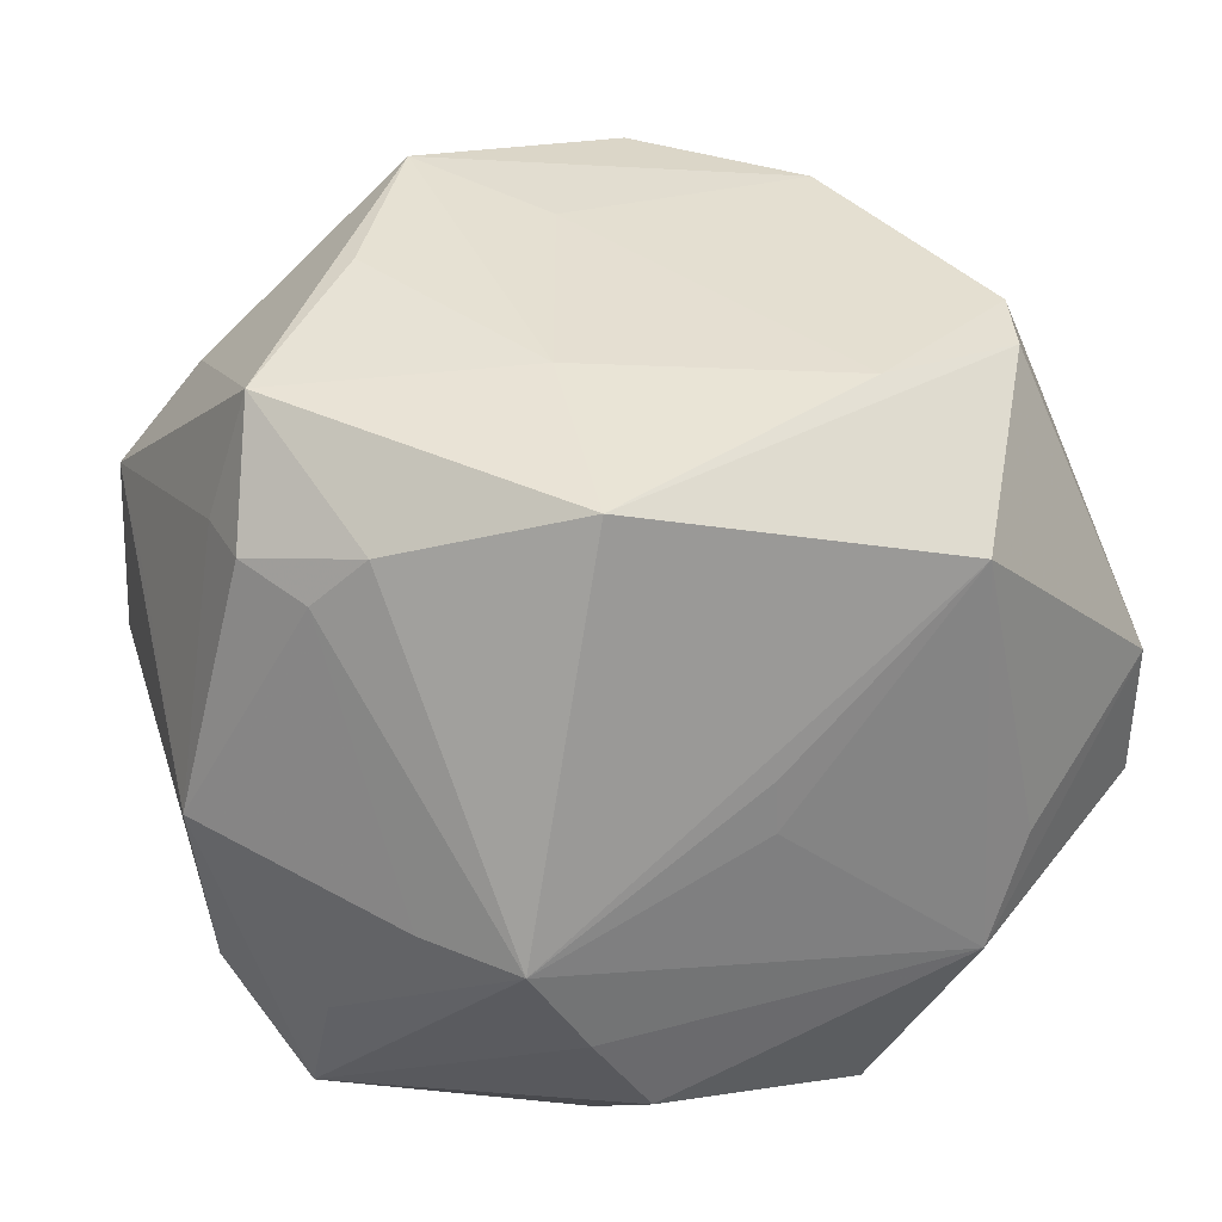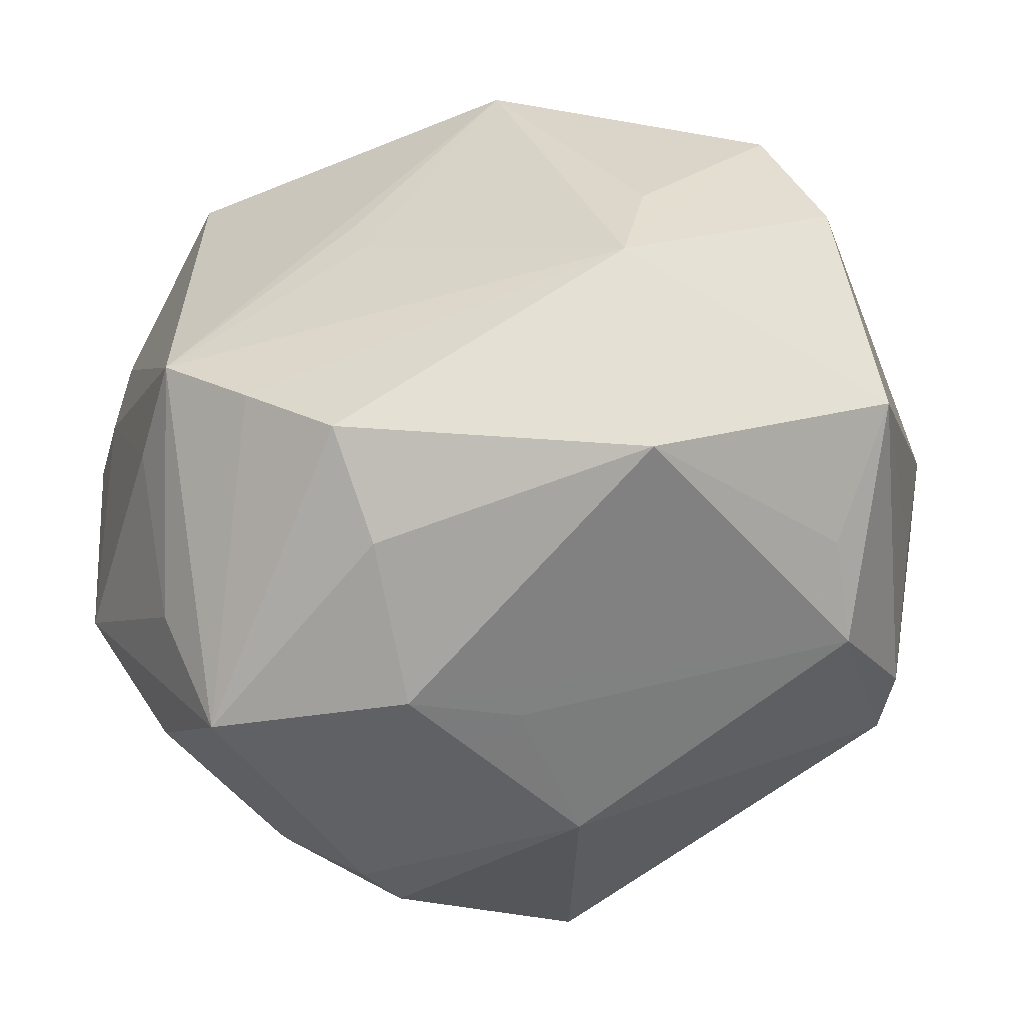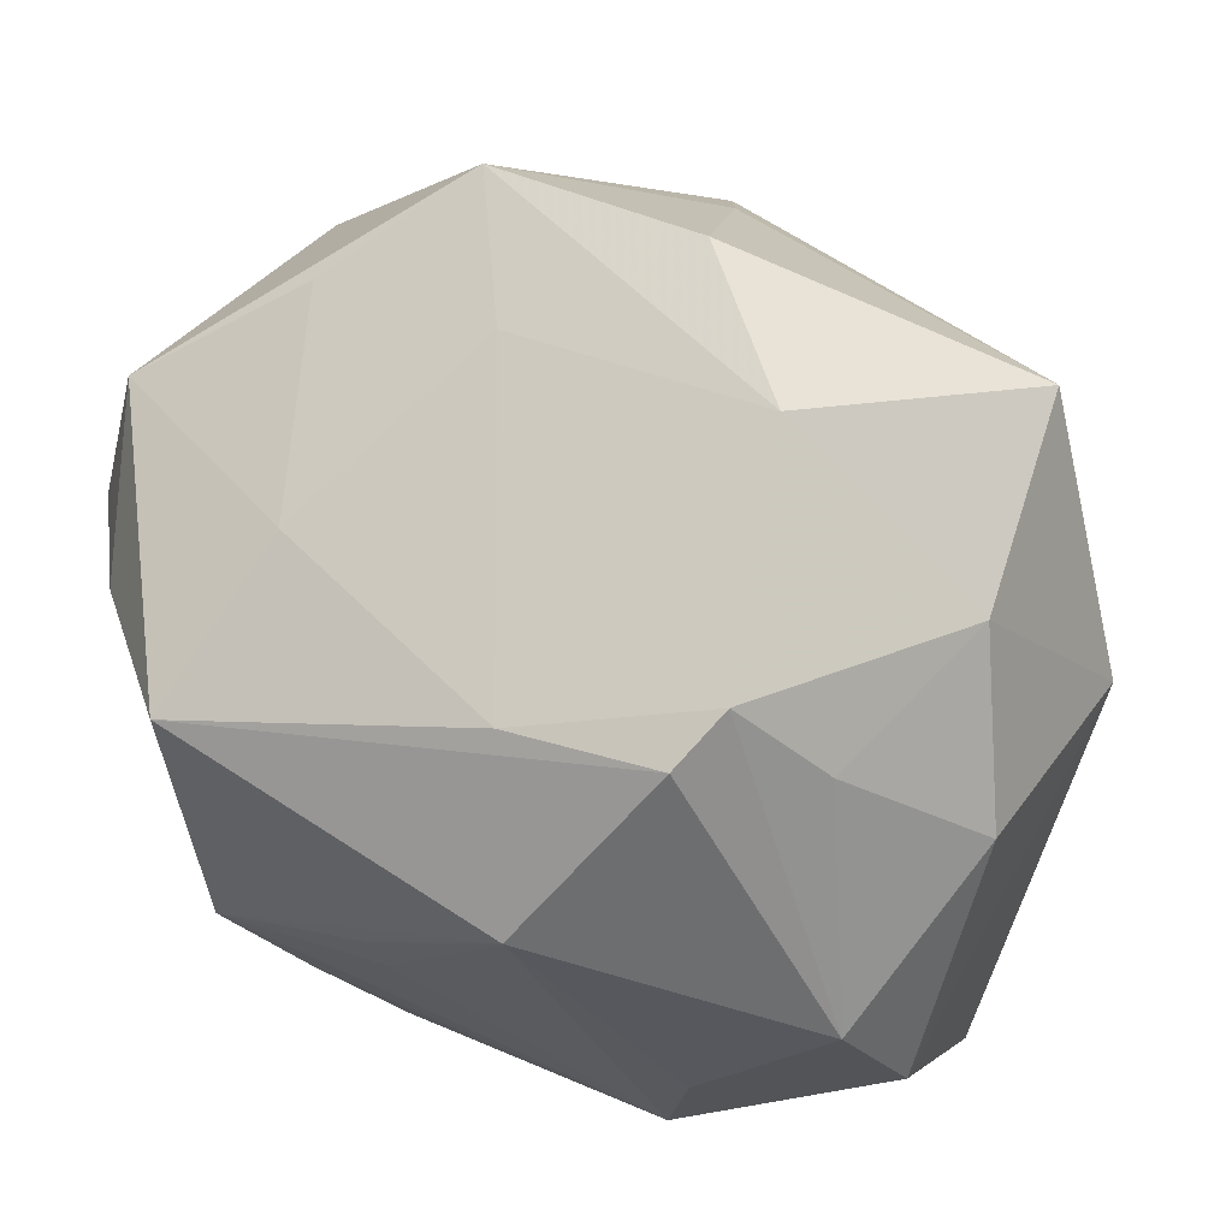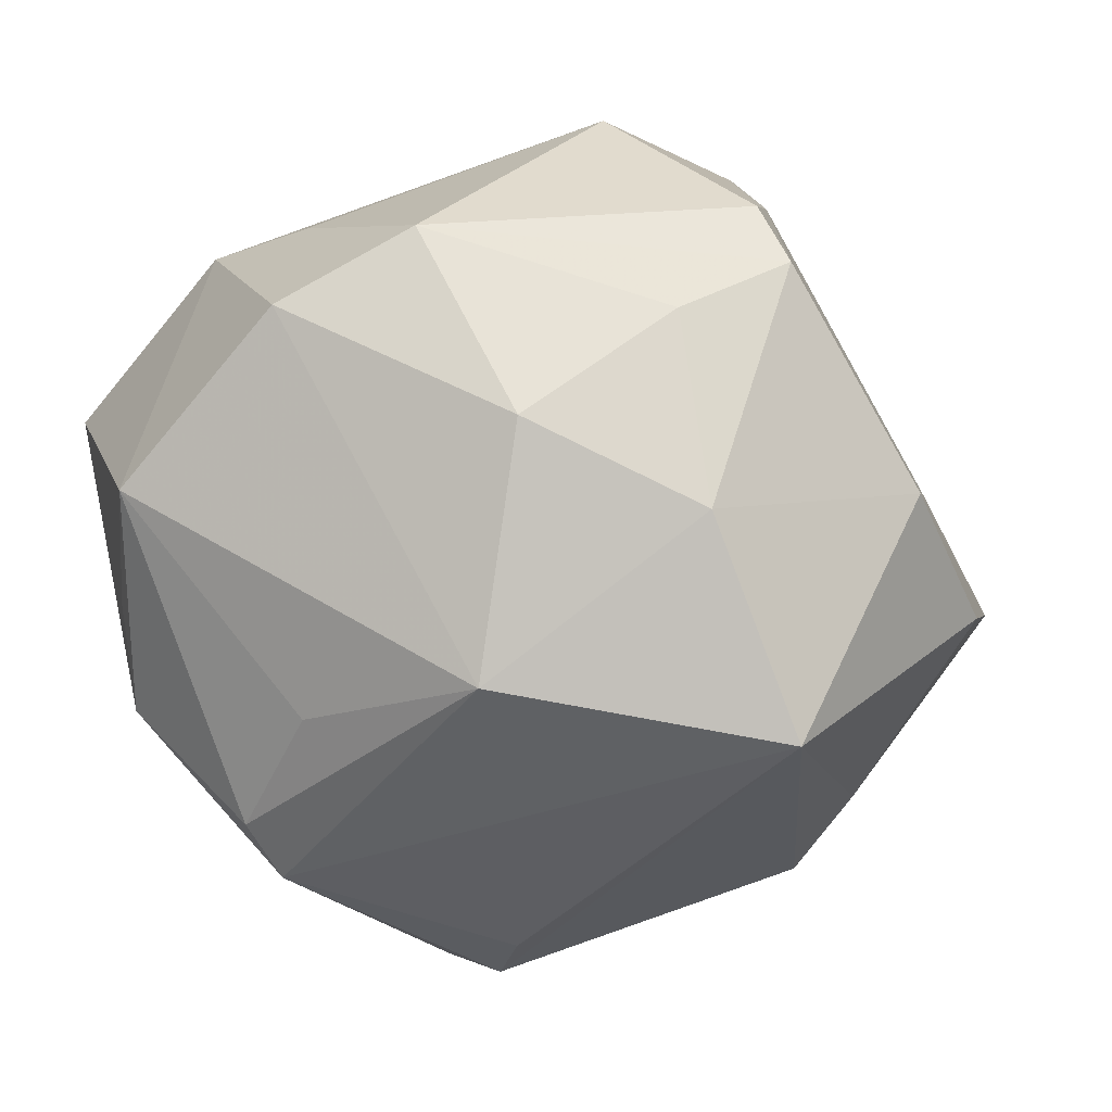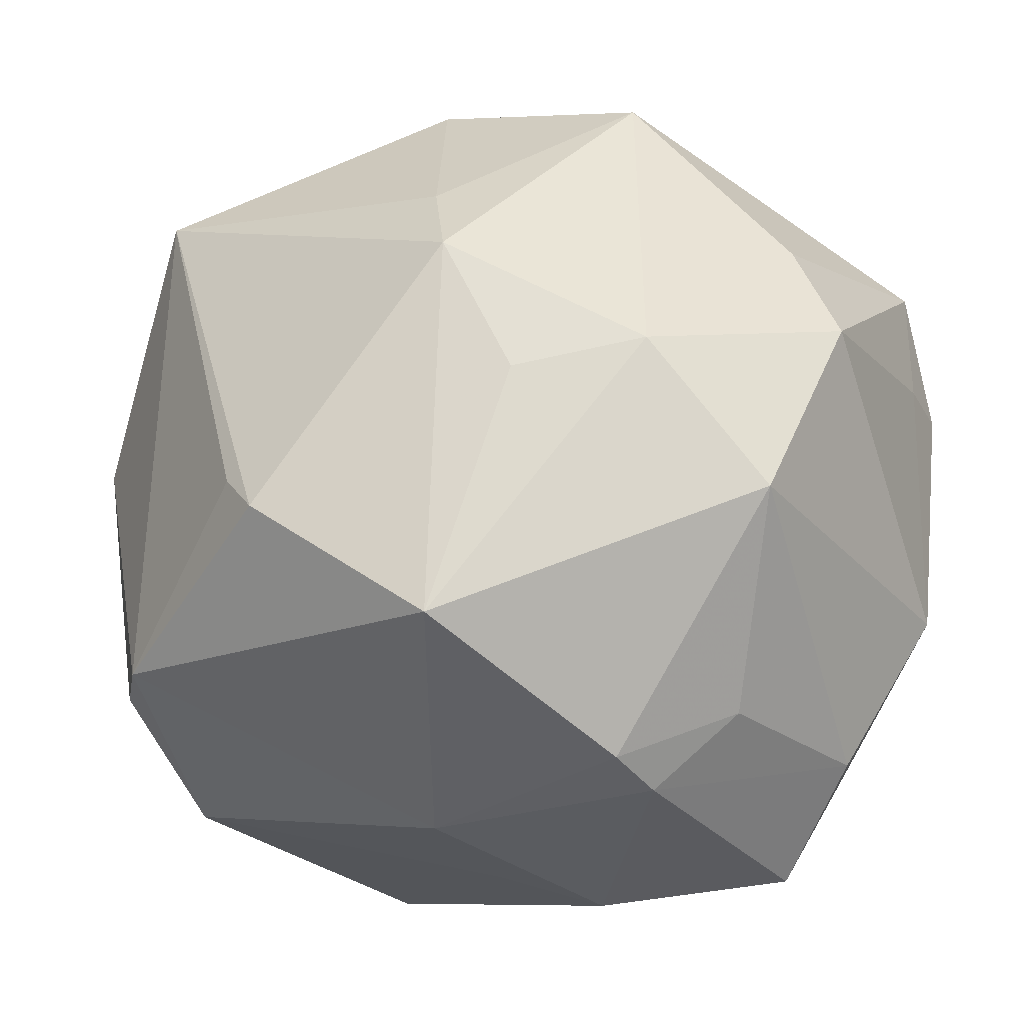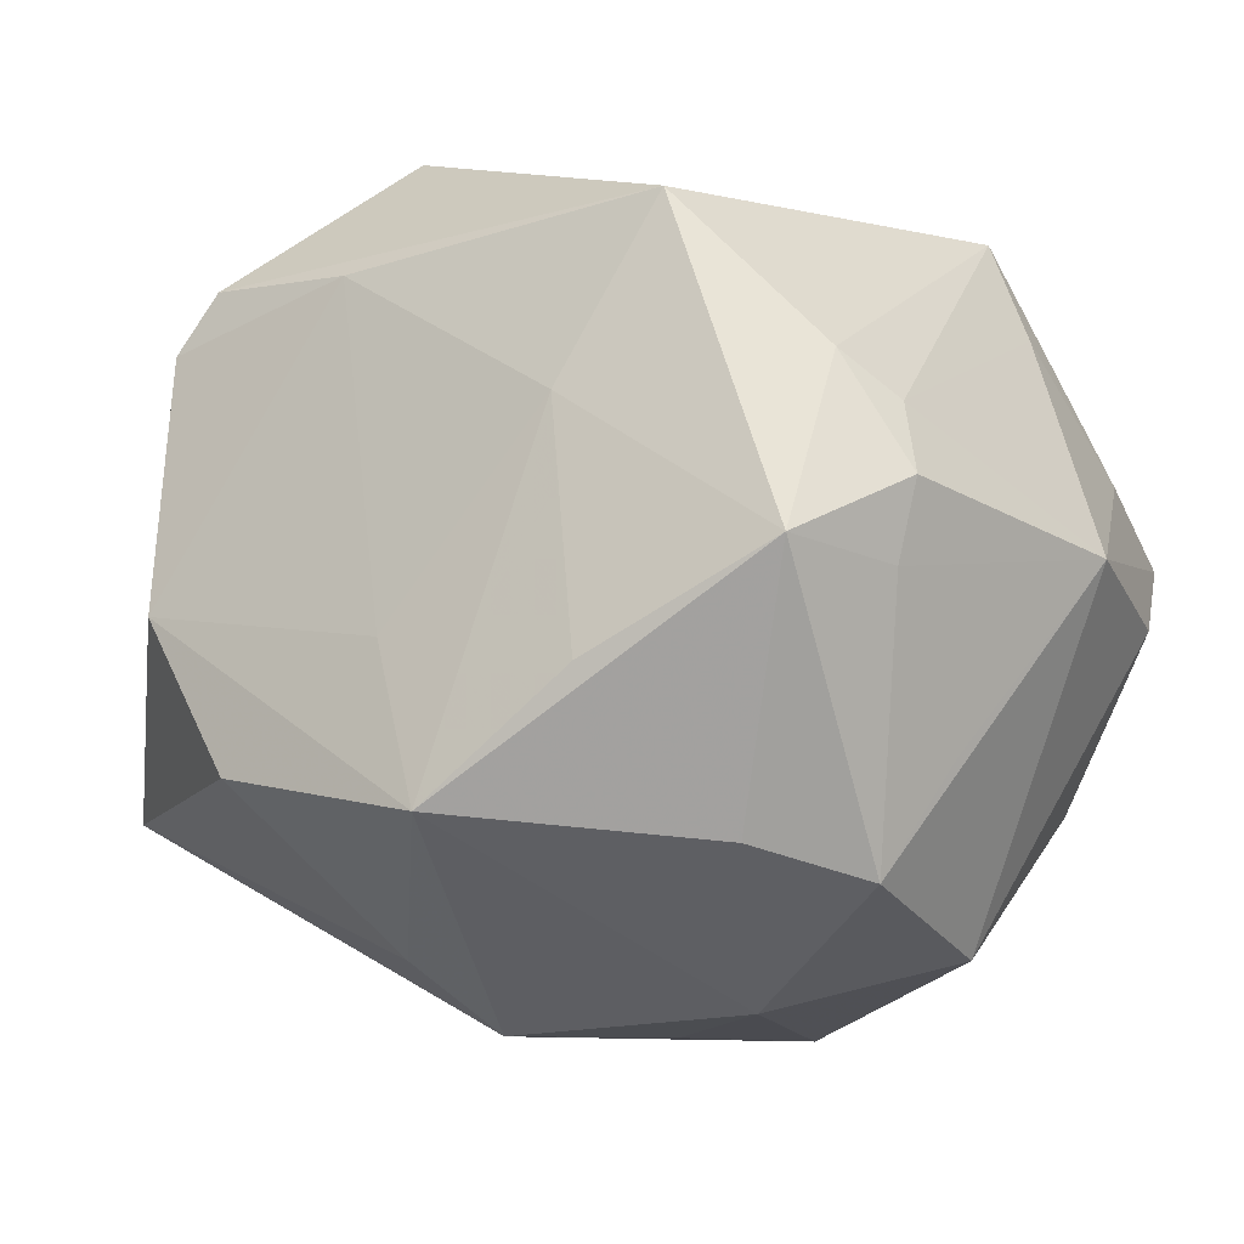
<metadata>
{"format":"obj","ext":"obj","renderer":"f3d","projection":"perspective","resolution":1024,"background":"white","views":[{"elev":8.7,"azim":-23.7,"up":"+Y"},{"elev":-72.9,"azim":23.6,"up":"+Y"},{"elev":48.6,"azim":33.4,"up":"+Y"},{"elev":-3.7,"azim":105.0,"up":"+Z"},{"elev":-7.1,"azim":-153.7,"up":"+Y"},{"elev":12.7,"azim":-135.8,"up":"+Z"}]}
</metadata>
<code>
v -0.03242 -0.02897 0.01123
v -0.01175 -0.04091 -0.002792
v -0.002888 -0.03785 -0.009264
v -0.003697 0.03169 -0.02568
v -0.02593 -0.02917 -0.02194
v 0.0413 -0.02798 0.002635
v -0.0009701 -0.01168 0.0344
v -0.04235 0.01397 0.0118
v 0.01582 0.01095 0.03978
v -0.008202 0.03852 0.00469
v 0.01797 0.04165 0.002725
v 0.03349 0.02224 0.01851
v -0.03415 0.01224 0.02826
v 0.04364 0.01025 0.008128
v 0.01956 -0.04134 0.0115
v 0.009808 0.0258 0.0315
v -0.0307 -0.03827 0.001748
v 0.04308 -0.01267 0.01872
v 0.004166 0.04514 -0.008314
v -0.007566 -0.03701 0.02418
v 0.007617 -0.001676 -0.04287
v -0.02431 -0.02608 -0.02717
v 0.01208 0.001328 -0.03995
v -0.01768 0.04351 -0.007095
v -0.01164 -0.01275 -0.04274
v -0.04341 0.007186 -0.004929
v 0.03997 -0.0002945 0.02585
v -0.03778 0.008026 0.02379
v 0.04275 0.00648 -0.01555
v -0.04305 0.01629 -0.01366
v 0.02695 -0.01524 0.02854
v -0.001837 -0.006875 0.03598
v -0.02948 -0.0196 0.02518
v 0.02883 -0.03153 -0.01725
v 0.02365 -0.02592 0.02656
v -0.01921 0.01649 0.04035
v -0.03956 -0.0003829 -0.025
v 0.03153 0.03281 -0.02059
v 0.03157 -0.01931 -0.02784
v -0.03649 0.02559 -0.009609
v 0.02783 -0.01702 -0.03286
v -0.01669 0.01153 -0.03463
v 0.03774 -0.01152 -0.0182
v -0.01521 -0.02975 0.02871
v -0.02711 0.03497 0.005239
v -0.04427 -0.01137 0.008912
v -0.02843 0.01437 -0.02876
v -0.04027 0.02503 0.01586
v -0.04221 0.0116 0.01884
v -0.00308 -0.03282 -0.02438
v -0.008418 0.02488 -0.03311
v -0.03844 -0.0264 -0.0007013
v -0.0168 0.02704 0.02457
v 0.03154 -0.03192 -0.007225
v -0.02279 -0.02199 0.03292
v 0.02459 0.02771 0.02901
v 0.02645 0.03119 0.02339
v -0.008256 -0.04037 0.01298
v 0.03697 0.02597 0.0001235
v -0.03338 -0.02165 -0.01803
f 59 38 11
f 48 45 24
f 54 15 34
f 52 17 46
f 25 41 50
f 50 41 34
f 2 15 58
f 58 17 2
f 34 15 2
f 24 11 19
f 19 11 38
f 24 51 47
f 46 28 49
f 40 48 24
f 30 48 40
f 24 47 40
f 40 47 30
f 35 31 9
f 9 56 36
f 36 55 9
f 55 32 9
f 24 45 53
f 53 48 36
f 45 48 53
f 29 41 38
f 29 38 59
f 59 14 29
f 29 14 18
f 6 29 18
f 6 54 34
f 15 54 6
f 6 18 35
f 35 15 6
f 25 50 22
f 3 50 34
f 34 2 3
f 3 2 50
f 38 51 4
f 4 19 38
f 4 51 24
f 24 19 4
f 20 17 58
f 58 15 20
f 20 15 35
f 46 17 1
f 17 55 1
f 42 51 25
f 25 47 42
f 42 47 51
f 21 51 38
f 21 41 25
f 25 51 21
f 26 30 46
f 8 48 30
f 8 49 48
f 30 26 8
f 46 49 8
f 8 26 46
f 13 49 28
f 36 48 13
f 48 49 13
f 13 55 36
f 13 28 55
f 7 55 35
f 7 32 55
f 35 9 7
f 7 9 32
f 59 11 57
f 18 14 27
f 56 9 27
f 27 57 56
f 27 9 31
f 35 18 27
f 27 31 35
f 10 11 24
f 24 53 10
f 34 41 39
f 39 6 34
f 41 29 39
f 46 30 37
f 37 52 46
f 25 22 37
f 37 47 25
f 30 47 37
f 17 52 5
f 5 22 50
f 5 2 17
f 50 2 5
f 44 55 17
f 17 20 44
f 35 55 44
f 44 20 35
f 46 1 33
f 33 1 55
f 33 28 46
f 55 28 33
f 38 41 23
f 23 21 38
f 41 21 23
f 56 57 16
f 36 56 16
f 16 53 36
f 16 10 53
f 16 57 11
f 11 10 16
f 12 27 14
f 57 27 12
f 12 14 59
f 59 57 12
f 29 6 43
f 43 39 29
f 6 39 43
f 52 37 60
f 60 5 52
f 60 37 22
f 22 5 60

</code>
